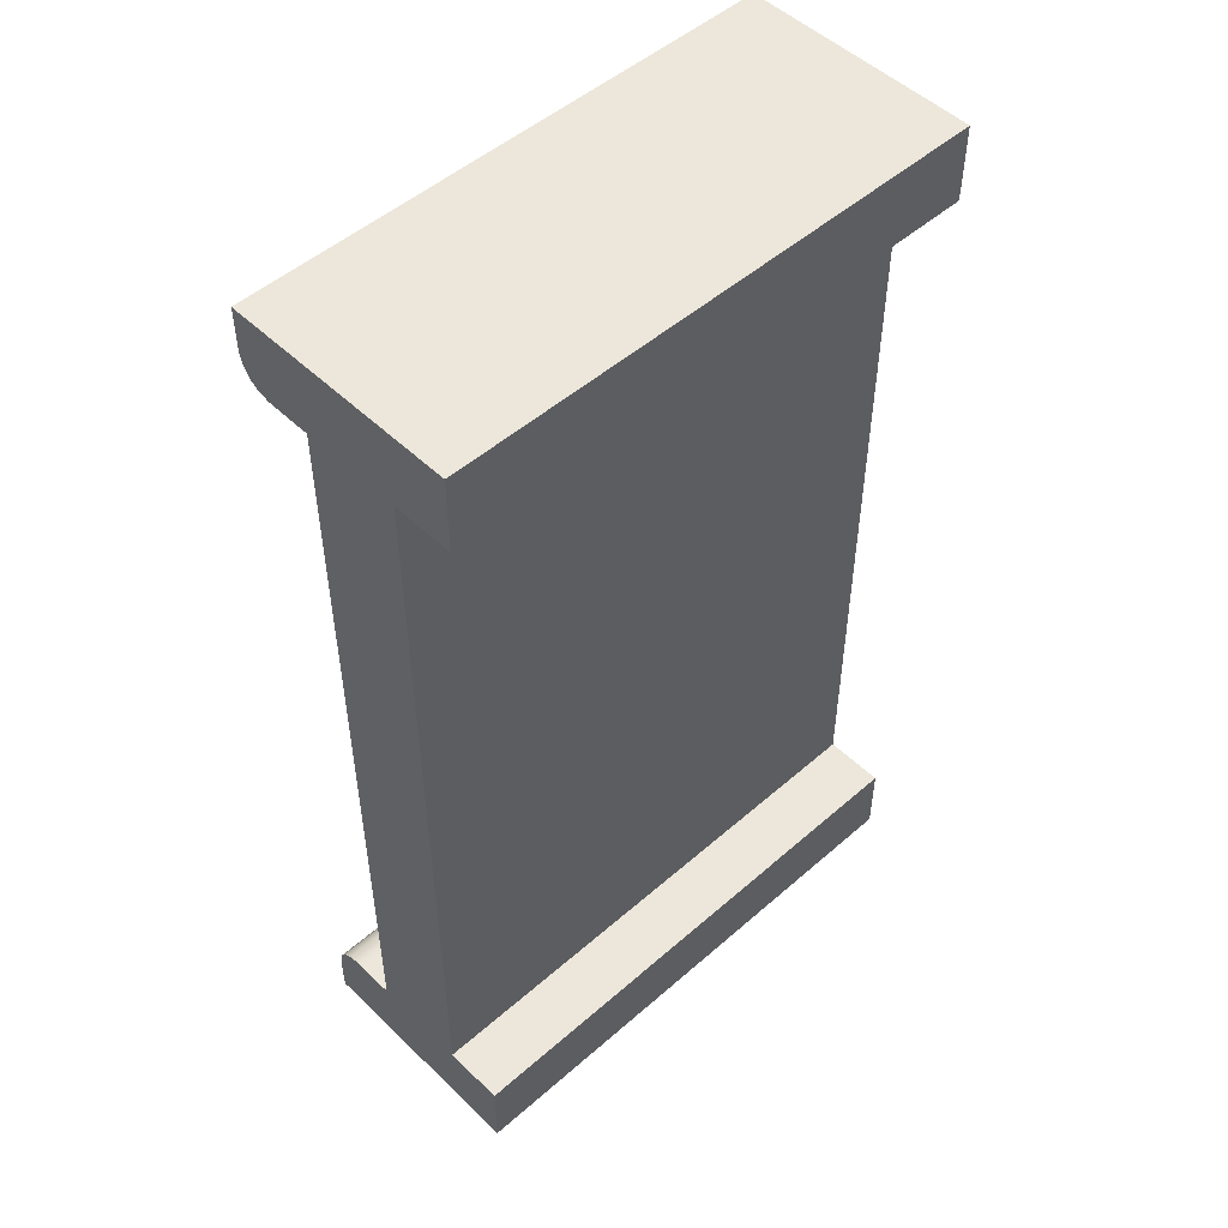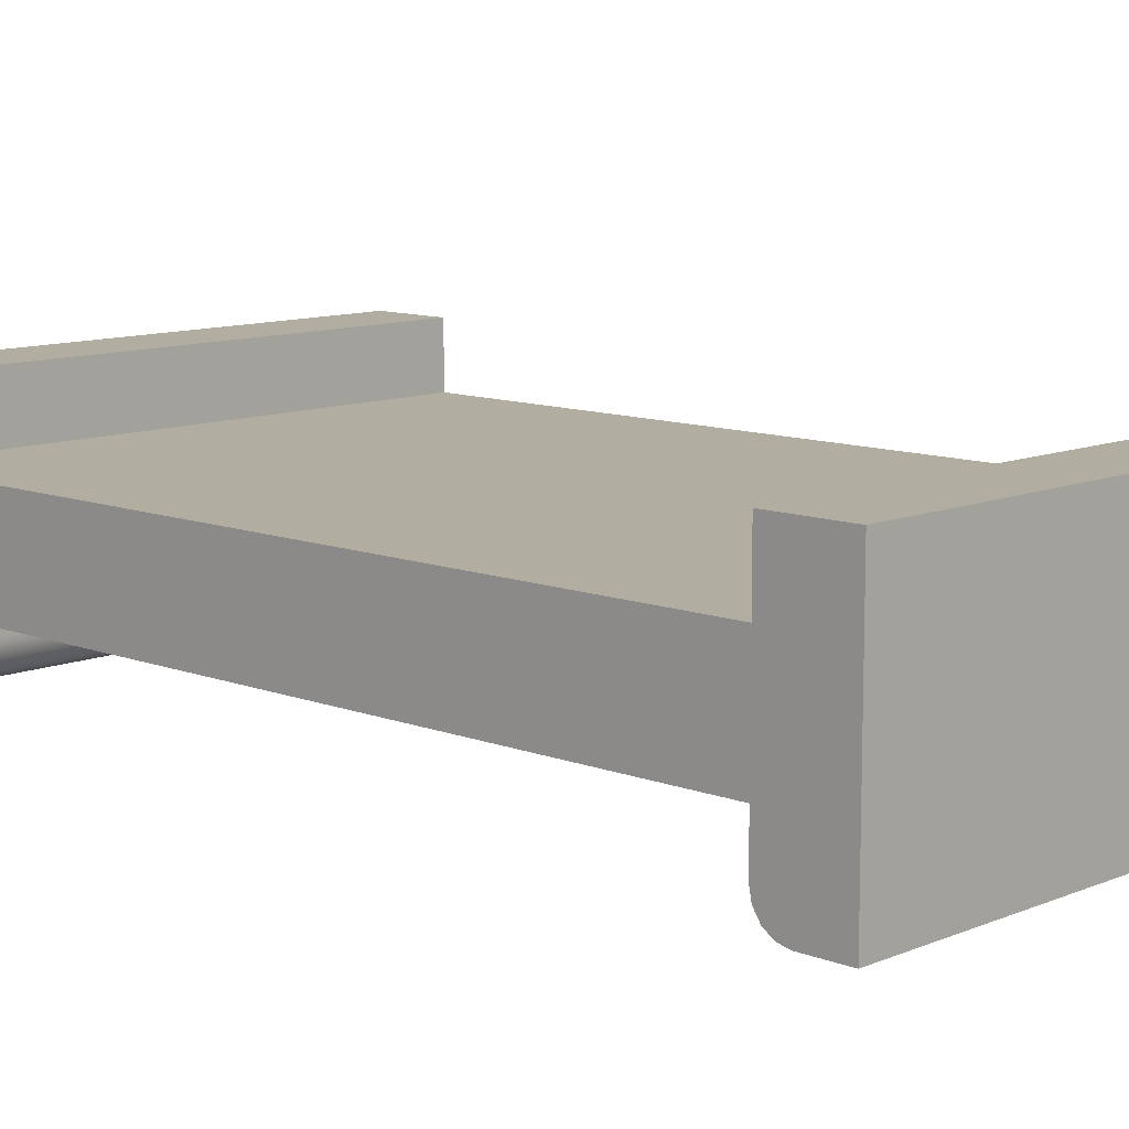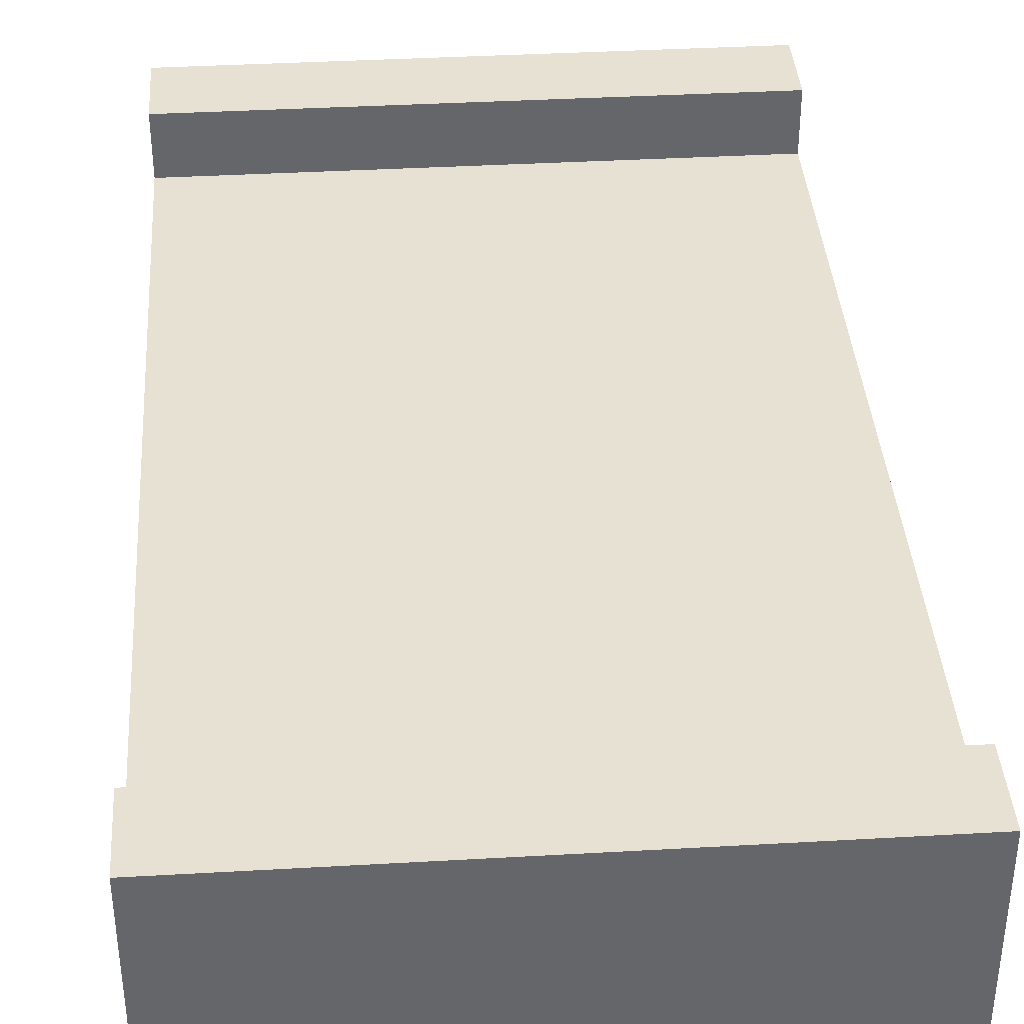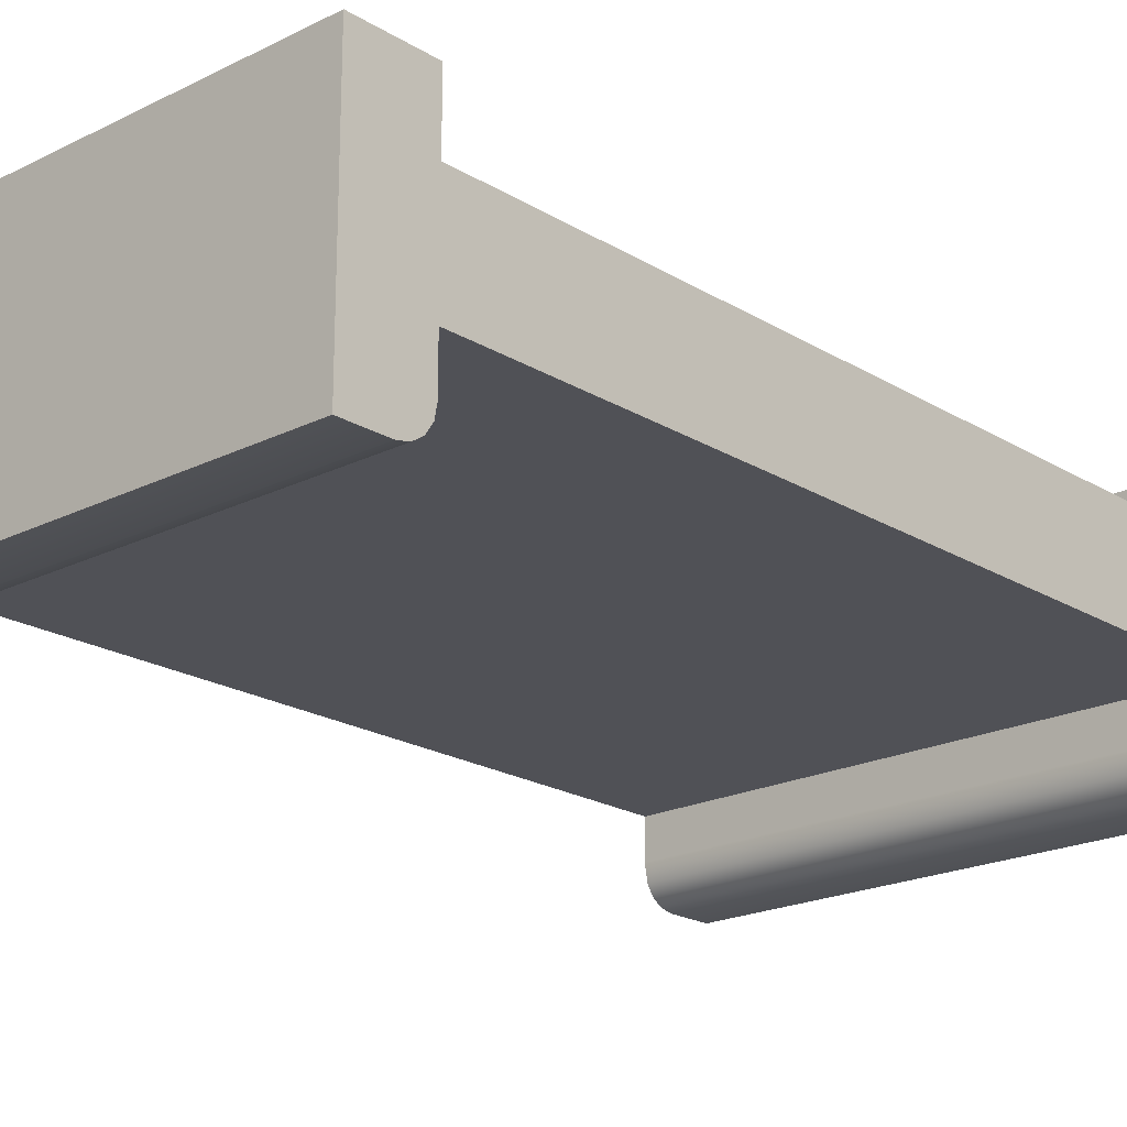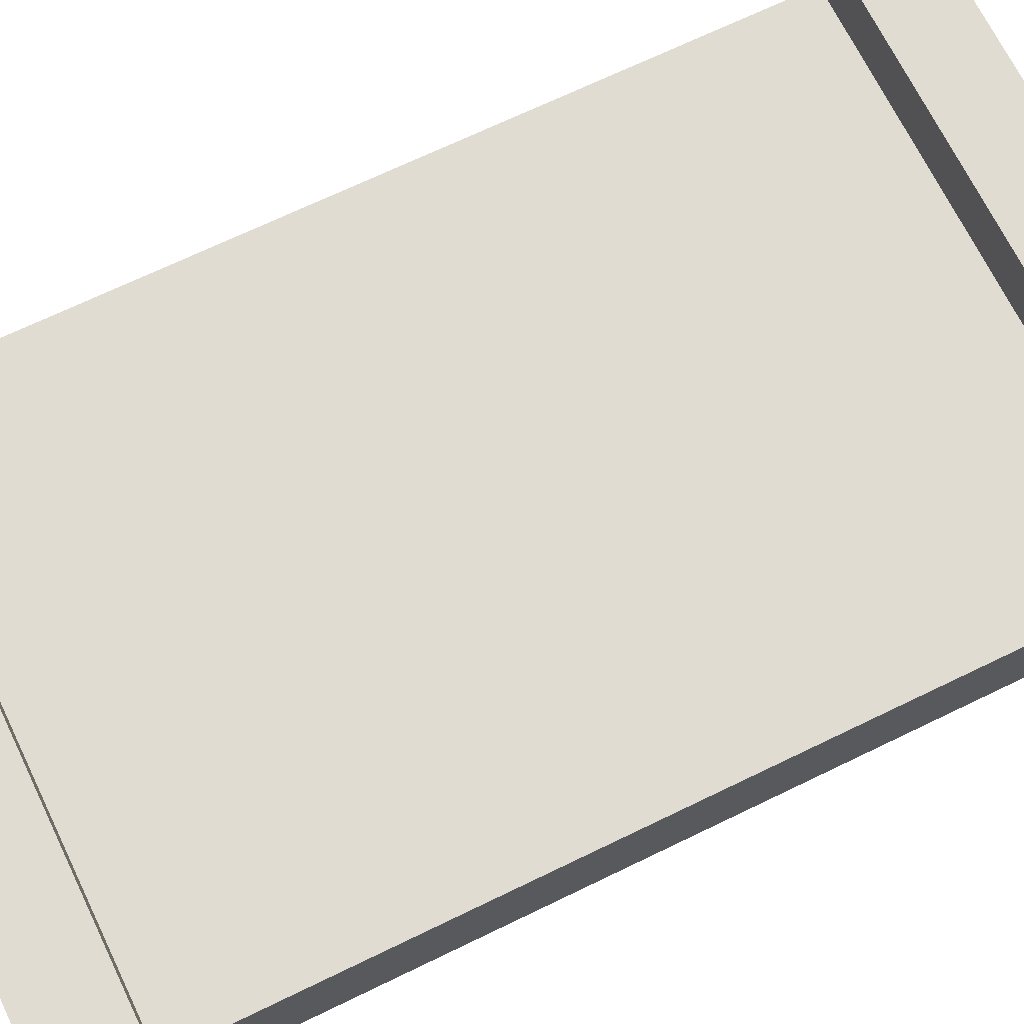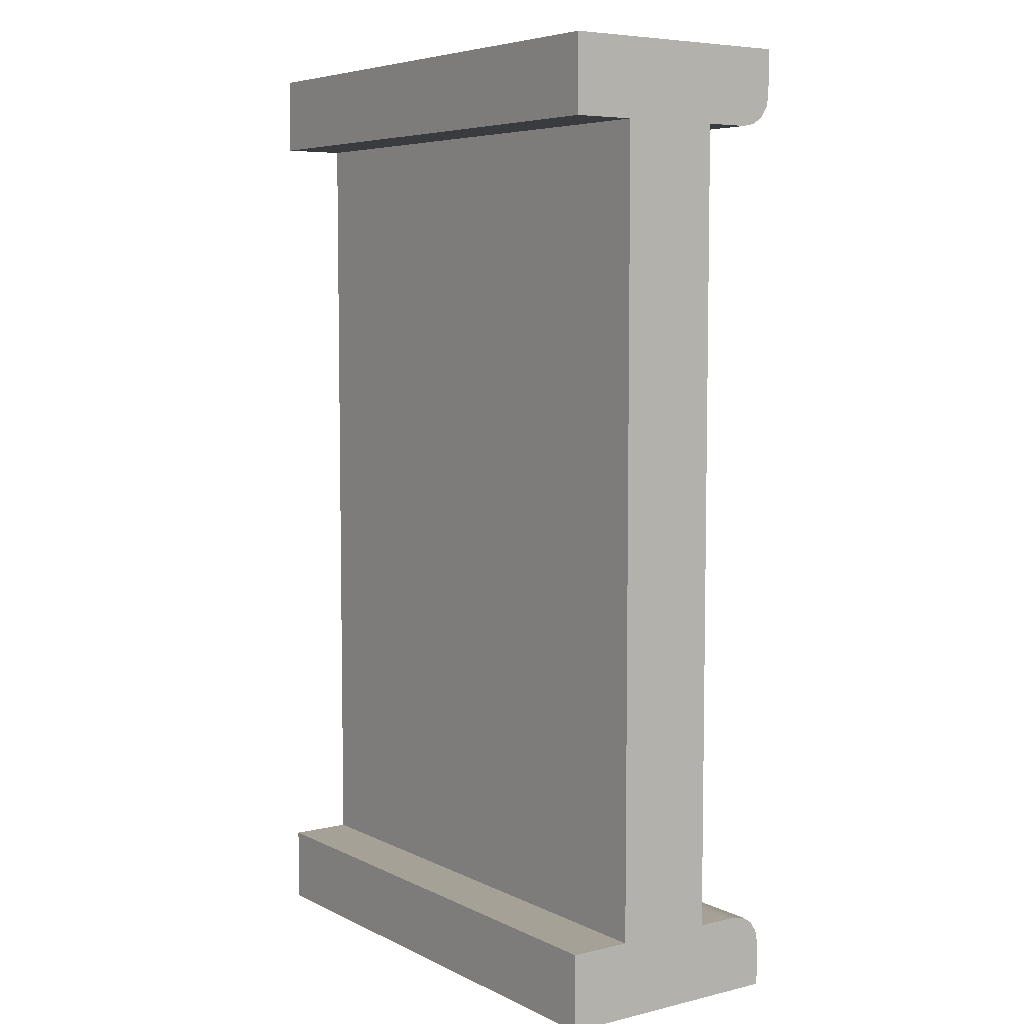
<metadata>
{"format":"obj","ext":"obj","renderer":"f3d","projection":"perspective","resolution":1024,"background":"white","views":[{"elev":50.5,"azim":136.3,"up":"+Z"},{"elev":10.5,"azim":-46.1,"up":"+Y"},{"elev":38.6,"azim":175.9,"up":"+Y"},{"elev":-20.4,"azim":42.2,"up":"+Y"},{"elev":69.1,"azim":64.1,"up":"+Y"},{"elev":6.1,"azim":-125.3,"up":"+Z"}]}
</metadata>
<code>
v 0.03766 -0.1402 -0.004973
v 0.03766 -0.1131 -0.004973
v 0.1661 -0.1131 -0.004973
v 0.1661 -0.14 -0.004973
v 0.03766 -0.1139 0.04896
v 0.03766 -0.1402 0.04896
v 0.1661 -0.1131 -0.03128
v 0.06397 -0.1131 -0.03128
v 0.06397 -0.1131 -0.2879
v 0.1661 -0.1131 -0.2878
v 0.03766 -0.0899 -0.004973
v 0.03766 -0.09043 0.04896
v 0.03766 -0.1131 -0.2879
v 0.03766 -0.09012 -0.2878
v 0.03766 -0.06726 -0.004973
v 0.03766 -0.04314 -0.004973
v 0.03766 -0.04314 -0.2878
v 0.03766 -0.06691 -0.2878
v 0.1661 -0.04314 -0.004973
v 0.1661 -0.04314 -0.2877
v 0.03766 -0.02146 -0.004973
v 0.1661 -0.02139 -0.004973
v 0.03766 -0.04358 0.04896
v 0.03766 -0.0215 0.04896
v 0.03766 -0.06701 0.04896
v 0.423 -0.1402 -0.004973
v 0.423 -0.1131 -0.004973
v 0.423 -0.1139 0.04896
v 0.423 -0.1402 0.04896
v 0.423 -0.0899 -0.004973
v 0.423 -0.09043 0.04896
v 0.423 -0.1131 -0.2878
v 0.423 -0.09012 -0.2878
v 0.2946 -0.1131 -0.004973
v 0.2946 -0.14 -0.004973
v 0.3967 -0.1131 -0.2878
v 0.3967 -0.1131 -0.03128
v 0.2946 -0.1131 -0.03128
v 0.2946 -0.1131 -0.2878
v 0.423 -0.06726 -0.004973
v 0.423 -0.04314 -0.004973
v 0.423 -0.04359 0.04896
v 0.423 -0.06701 0.04896
v 0.423 -0.02146 -0.004973
v 0.423 -0.0215 0.04896
v 0.423 -0.04314 -0.2878
v 0.423 -0.06691 -0.2878
v 0.2946 -0.04314 -0.004973
v 0.2946 -0.04314 -0.2878
v 0.2946 -0.02139 -0.004973
v 0.03766 -0.06726 -0.5705
v 0.03766 -0.04314 -0.5705
v 0.03766 -0.04359 -0.6245
v 0.03766 -0.067 -0.6245
v 0.1661 -0.04314 -0.5705
v 0.03766 -0.02146 -0.5705
v 0.03766 -0.0215 -0.6245
v 0.1661 -0.02139 -0.5705
v 0.423 -0.1402 -0.5705
v 0.423 -0.1131 -0.5705
v 0.2946 -0.1131 -0.5705
v 0.2946 -0.14 -0.5705
v 0.2946 -0.1131 -0.5442
v 0.3967 -0.1131 -0.5442
v 0.423 -0.1139 -0.6245
v 0.423 -0.1402 -0.6245
v 0.423 -0.0899 -0.5705
v 0.423 -0.09042 -0.6245
v 0.03766 -0.1402 -0.5705
v 0.03766 -0.1131 -0.5705
v 0.03766 -0.1139 -0.6245
v 0.03766 -0.1402 -0.6245
v 0.03766 -0.08988 -0.5705
v 0.03766 -0.09042 -0.6245
v 0.1661 -0.1131 -0.5705
v 0.1661 -0.14 -0.5705
v 0.06397 -0.1131 -0.5442
v 0.1661 -0.1131 -0.5442
v 0.423 -0.04314 -0.5705
v 0.2946 -0.04314 -0.5705
v 0.423 -0.06726 -0.5705
v 0.423 -0.02146 -0.5705
v 0.2946 -0.02139 -0.5705
v 0.423 -0.04358 -0.6245
v 0.423 -0.067 -0.6245
v 0.423 -0.0215 -0.6245
v 0.03766 -0.1441 -0.004973
v 0.03766 -0.1527 -0.003271
v 0.03766 -0.16 0.001577
v 0.03766 -0.1648 0.008832
v 0.03766 -0.1665 0.01739
v 0.03766 -0.1665 0.04896
v 0.1661 -0.1665 0.01739
v 0.1661 -0.1665 0.04896
v 0.423 -0.1665 -0.5928
v 0.423 -0.1665 -0.6245
v 0.423 -0.1441 -0.5705
v 0.423 -0.1527 -0.5722
v 0.423 -0.16 -0.577
v 0.423 -0.1648 -0.5843
v 0.1661 -0.1404 0.04896
v 0.2946 -0.1441 -0.5705
v 0.2946 -0.1665 -0.6245
v 0.2946 -0.1404 -0.6245
v 0.2946 -0.1665 -0.5928
v 0.03766 -0.1441 -0.5705
v 0.1661 -0.1441 -0.5705
v 0.03766 -0.1665 -0.6245
v 0.03766 -0.1665 -0.5928
v 0.03766 -0.1648 -0.5843
v 0.03766 -0.16 -0.577
v 0.03766 -0.1527 -0.5722
v 0.1661 -0.1665 -0.6245
v 0.1661 -0.1404 -0.6245
v 0.423 -0.1441 -0.004973
v 0.2946 -0.1441 -0.004973
v 0.423 -0.1665 0.04896
v 0.423 -0.1665 0.01739
v 0.423 -0.1648 0.008832
v 0.423 -0.16 0.001577
v 0.423 -0.1527 -0.003271
v 0.2946 -0.1665 0.04896
v 0.2946 -0.1404 0.04896
v 0.1661 -0.1665 -0.5928
v 0.2946 -0.1665 0.01739
v 0.03766 0.000542 -0.5705
v 0.03766 0.000542 -0.6245
v 0.1661 0.000542 -0.5705
v 0.1661 0.000542 -0.6245
v 0.1661 -0.0216 -0.6245
v 0.2946 0.000542 -0.6245
v 0.423 0.000542 -0.6245
v 0.2946 -0.0216 -0.6245
v 0.423 0.000542 -0.5705
v 0.2946 0.000542 -0.5705
v 0.2946 0.000542 -0.004973
v 0.423 0.000542 -0.004973
v 0.423 0.000542 0.04896
v 0.2946 0.000542 0.04896
v 0.2946 -0.0216 0.04896
v 0.03766 0.000542 0.04896
v 0.03766 0.000542 -0.004973
v 0.1661 0.000542 0.04896
v 0.1661 0.000542 -0.004973
v 0.1661 -0.0216 0.04896
v 0.1661 -0.04399 0.04896
v 0.2946 -0.04399 0.04896
v 0.2946 -0.06715 0.04896
v 0.1661 -0.06715 0.04896
v 0.1661 -0.09064 0.04896
v 0.2946 -0.09064 0.04896
v 0.2946 -0.1147 0.04896
v 0.1661 -0.1147 0.04896
v 0.2946 -0.04398 -0.6245
v 0.1661 -0.04399 -0.6245
v 0.1661 -0.06715 -0.6245
v 0.2946 -0.06715 -0.6245
v 0.2946 -0.09064 -0.6245
v 0.1661 -0.09063 -0.6245
v 0.1661 -0.1147 -0.6245
v 0.2946 -0.1147 -0.6245
v 0.1661 -0.1441 -0.004973
v 0.1661 -0.1527 -0.003271
v 0.1661 -0.16 0.001577
v 0.1661 -0.1648 0.008832
v 0.2946 -0.1527 -0.5722
v 0.2946 -0.16 -0.577
v 0.2946 -0.1648 -0.5843
v 0.1661 -0.1527 -0.5722
v 0.1661 -0.16 -0.577
v 0.1661 -0.1648 -0.5843
v 0.2946 -0.1527 -0.003271
v 0.2946 -0.16 0.001577
v 0.2946 -0.1648 0.008832
g Retopo_Cube_mesh
f 3 4 1 2
f 5 2 1 6
f 10 7 8 9
f 12 11 2 5
f 11 14 13 2
f 16 17 18 15
f 19 20 17 16
f 22 19 16 21
f 24 21 16 23
f 23 16 15 25
f 27 28 29 26
f 30 31 28 27
f 33 30 27 32
f 27 26 35 34
f 36 37 38 39
f 41 42 43 40
f 44 45 42 41
f 46 41 40 47
f 41 46 49 48
f 44 41 48 50
f 52 53 54 51
f 17 52 51 18
f 20 55 52 17
f 56 57 53 52
f 55 58 56 52
f 59 60 61 62
f 64 36 39 63
f 65 60 59 66
f 67 33 32 60
f 68 67 60 65
f 70 71 72 69
f 73 74 71 70
f 14 73 70 13
f 76 75 70 69
f 78 10 9 77
f 46 79 80 49
f 79 46 47 81
f 79 82 83 80
f 84 79 81 85
f 86 82 79 84
f 6 1 87 88 89 90 91 92
f 93 94 92 91
f 66 59 97 98 99 100 95 96
f 94 101 6 92
f 97 59 62 102
f 66 96 103 104
f 96 95 105 103
f 107 76 69 106
f 69 72 108 109 110 111 112 106
f 114 113 108 72
f 26 115 116 35
f 26 29 117 118 119 120 121 115
f 117 29 123 122
f 113 124 109 108
f 118 117 122 125
f 125 122 94 93
f 126 127 57 56
f 128 129 127 126
f 58 128 126 56
f 129 130 57 127
f 132 86 133 131
f 132 134 82 86
f 134 132 131 135
f 137 44 50 136
f 137 138 45 44
f 138 137 136 139
f 45 138 139 140
f 141 142 21 24
f 143 144 142 141
f 145 143 141 24
f 144 22 21 142
f 82 134 135 83
f 147 140 145 146
f 140 139 143 145
f 146 145 24 23
f 43 42 147 148
f 42 45 140 147
f 148 147 146 149
f 151 148 149 150
f 149 146 23 25
f 150 149 25 12
f 28 31 151 152
f 31 43 148 151
f 152 151 150 153
f 123 152 153 101
f 153 150 12 5
f 101 153 5 6
f 29 28 152 123
f 139 136 144 143
f 136 50 22 144
f 135 131 129 128
f 83 135 128 58
f 131 133 130 129
f 133 154 155 130
f 86 84 154 133
f 155 156 54 53
f 130 155 53 57
f 154 157 156 155
f 157 158 159 156
f 84 85 157 154
f 85 68 158 157
f 159 160 71 74
f 156 159 74 54
f 158 161 160 159
f 161 104 114 160
f 68 65 161 158
f 65 66 104 161
f 160 114 72 71
f 122 123 101 94
f 35 116 162 4
f 103 105 124 113
f 104 103 113 114
f 102 62 76 107
f 85 81 67 68
f 80 83 58 55
f 81 47 33 67
f 49 80 55 20
f 62 61 75 76
f 63 39 10 78
f 51 54 74 73
f 18 51 73 14
f 50 48 19 22
f 48 49 20 19
f 47 40 30 33
f 40 43 31 30
f 39 38 7 10
f 34 35 4 3
f 25 15 11 12
f 15 18 14 11
f 162 163 88 87
f 163 164 89 88
f 164 165 90 89
f 165 93 91 90
f 98 97 102 166
f 99 98 166 167
f 100 99 167 168
f 95 100 168 105
f 169 107 106 112
f 170 169 112 111
f 171 170 111 110
f 124 171 110 109
f 115 121 172 116
f 121 120 173 172
f 120 119 174 173
f 119 118 125 174
f 116 172 163 162
f 172 173 164 163
f 173 174 165 164
f 174 125 93 165
f 166 102 107 169
f 167 166 169 170
f 168 167 170 171
f 105 168 171 124
f 4 162 87 1
f 7 3 2 8
f 9 8 2 13
f 32 27 37 36
f 37 27 34 38
f 60 64 63 61
f 60 32 36 64
f 77 9 13 70
f 75 78 77 70
f 61 63 78 75
f 38 34 3 7

</code>
